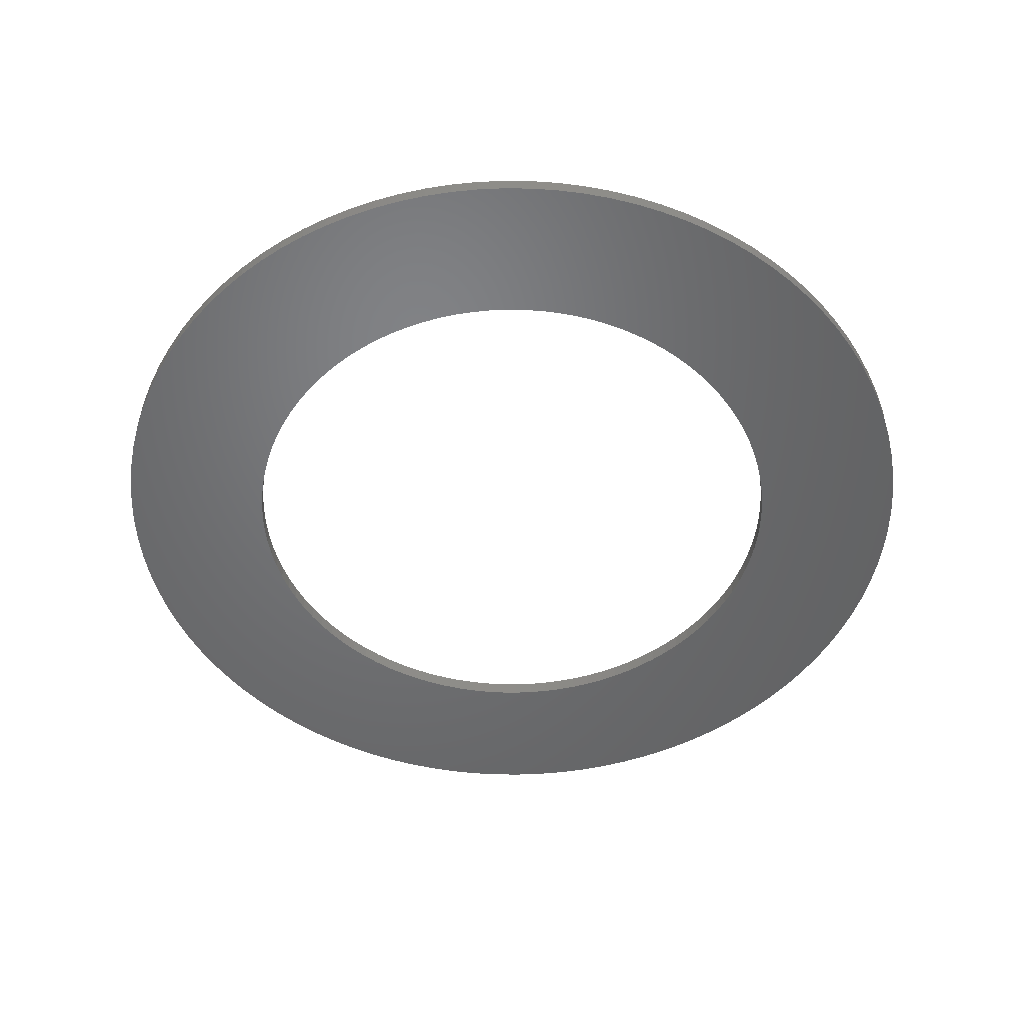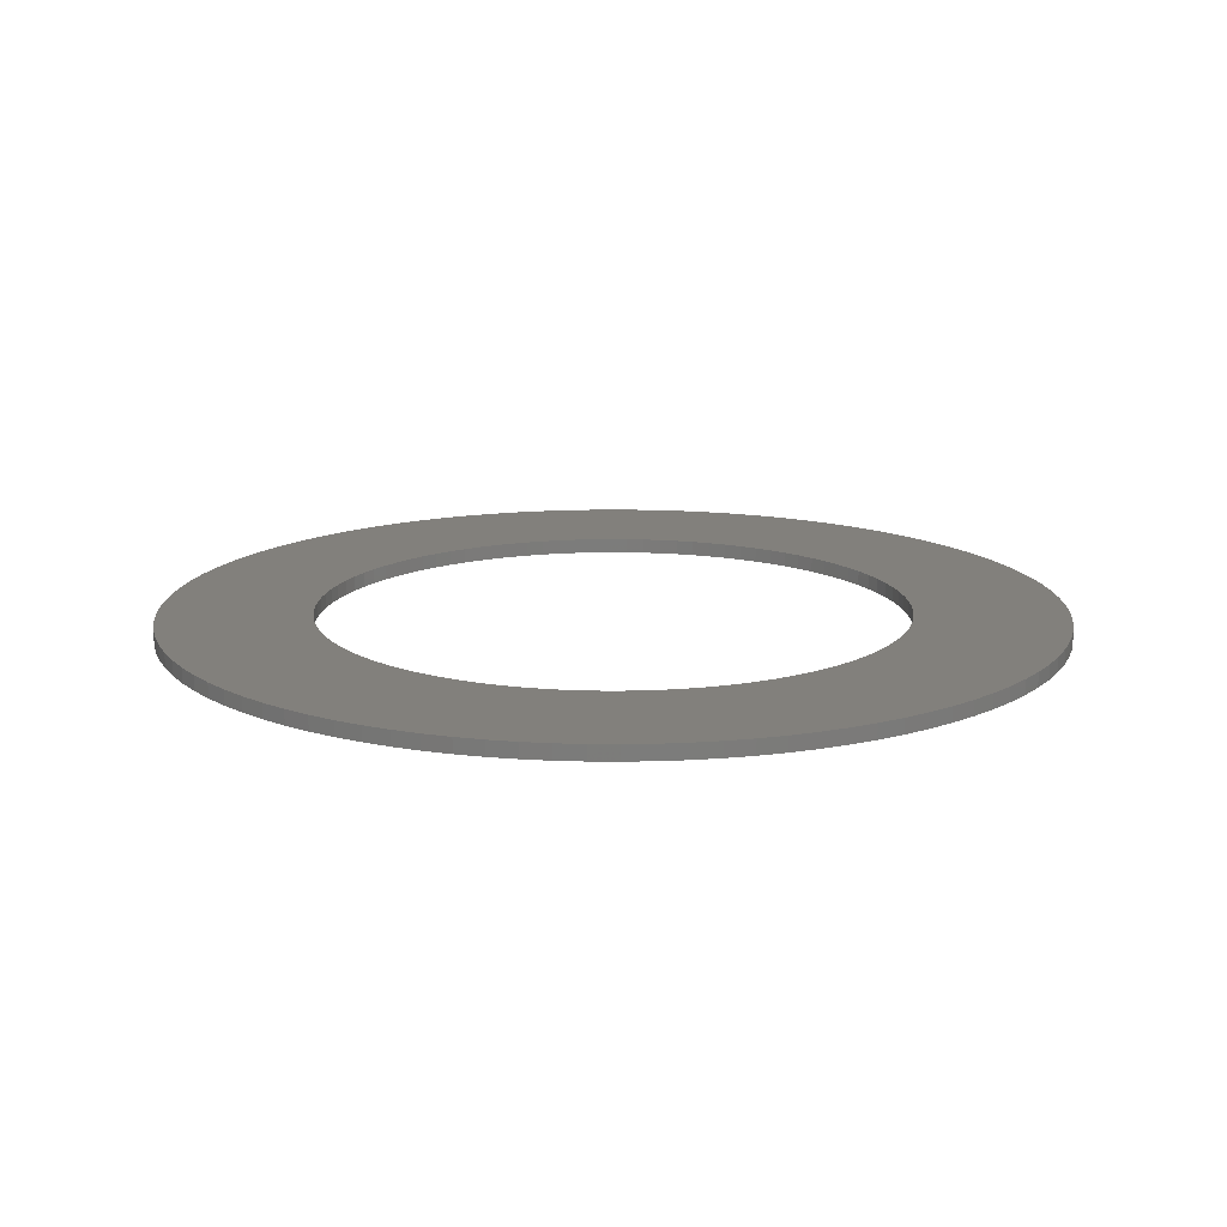
<metadata>
{"format":"stl","ext":"stl","renderer":"f3d","projection":"perspective","resolution":1024,"background":"white","views":[{"elev":-49.9,"azim":55.0,"up":"+Z"},{"elev":14.7,"azim":60.4,"up":"+Z"}]}
</metadata>
<code>
# stl→obj: 400 verts, 800 faces
v 27.89 11.04 1
v 27.14 12.77 0
v 27.14 12.77 1
v 27.89 11.04 0
v 29.94 1.884 1
v 29.76 3.76 0
v 29.76 3.76 1
v 29.94 1.884 0
v 30 0 1
v 30 0 0
v 29.47 5.621 0
v 29.47 5.621 1
v 27.14 -12.77 1
v 27.89 -11.04 0
v 27.89 -11.04 1
v 27.14 -12.77 0
v 1.884 -29.94 0
v 3.76 -29.76 1
v 1.884 -29.94 1
v 3.76 -29.76 0
v 7.461 29.06 0
v 5.621 29.47 1
v 7.461 29.06 1
v 5.621 29.47 0
v 28.53 9.271 1
v 28.53 9.271 0
v 29.06 7.461 0
v 29.06 7.461 1
v 16.07 25.33 0
v 14.45 26.29 1
v 16.07 25.33 1
v 14.45 26.29 0
v 0 -30 0
v 0 -30 1
v -9.271 -28.53 0
v -7.461 -29.06 1
v -9.271 -28.53 1
v -7.461 -29.06 0
v -11.04 -27.89 0
v -11.04 -27.89 1
v -19.12 23.12 0
v -20.54 21.87 1
v -19.12 23.12 1
v -20.54 21.87 0
v -5.621 29.47 0
v -7.461 29.06 1
v -5.621 29.47 1
v -7.461 29.06 0
v 25.33 -16.07 1
v 26.29 -14.45 0
v 26.29 -14.45 1
v 25.33 -16.07 0
v -24.27 -17.63 0
v -25.33 -16.07 1
v -25.33 -16.07 0
v -24.27 -17.63 1
v 21.87 20.54 1
v 20.54 21.87 0
v 20.54 21.87 1
v 21.87 20.54 0
v 29.76 -3.76 1
v 29.94 -1.884 0
v 29.94 -1.884 1
v 29.76 -3.76 0
v -25.33 16.07 0
v -24.27 17.63 1
v -24.27 17.63 0
v -25.33 16.07 1
v -17.63 24.27 0
v -17.63 24.27 1
v -29.94 -1.884 0
v -30 0 1
v -30 0 0
v -29.94 -1.884 1
v -27.89 -11.04 0
v -28.53 -9.271 1
v -28.53 -9.271 0
v -27.89 -11.04 1
v -9.271 28.53 1
v -9.271 28.53 0
v 26.29 14.45 1
v 25.33 16.07 0
v 25.33 16.07 1
v 26.29 14.45 0
v -29.06 -7.461 0
v -29.47 -5.621 1
v -29.47 -5.621 0
v -29.06 -7.461 1
v 5.621 -29.47 0
v 7.461 -29.06 1
v 5.621 -29.47 1
v 7.461 -29.06 0
v -29.76 -3.76 1
v -29.76 -3.76 0
v 19.12 23.12 1
v 19.12 23.12 0
v 24.27 17.63 0
v 24.27 17.63 1
v 3.76 29.76 0
v 1.884 29.94 1
v 3.76 29.76 1
v 1.884 29.94 0
v 9.271 -28.53 0
v 11.04 -27.89 1
v 9.271 -28.53 1
v 11.04 -27.89 0
v -16.07 25.33 0
v -16.07 25.33 1
v -27.14 -12.77 0
v -27.14 -12.77 1
v -23.12 19.12 1
v -23.12 19.12 0
v 14.45 -26.29 0
v 16.07 -25.33 1
v 14.45 -26.29 1
v 16.07 -25.33 0
v 17.63 24.27 0
v 17.63 24.27 1
v -14.45 26.29 0
v -14.45 26.29 1
v 28.53 -9.271 1
v 29.06 -7.461 0
v 29.06 -7.461 1
v 28.53 -9.271 0
v 21.87 -20.54 1
v 23.12 -19.12 0
v 23.12 -19.12 1
v 21.87 -20.54 0
v 11.04 27.89 0
v 9.271 28.53 1
v 11.04 27.89 1
v 9.271 28.53 0
v -3.76 -29.76 0
v -1.884 -29.94 1
v -3.76 -29.76 1
v -1.884 -29.94 0
v -20.54 -21.87 0
v -21.87 -20.54 1
v -21.87 -20.54 0
v -20.54 -21.87 1
v -26.29 -14.45 1
v -26.29 -14.45 0
v -1.884 29.94 0
v -3.76 29.76 1
v -1.884 29.94 1
v -3.76 29.76 0
v 0 30 1
v 0 30 0
v -29.47 5.621 0
v -29.06 7.461 1
v -29.06 7.461 0
v -29.47 5.621 1
v 29.47 -5.621 1
v 29.47 -5.621 0
v 12.77 -27.14 1
v 12.77 -27.14 0
v 19.75 0 0
v 19.71 -1.24 0
v 19.59 -2.475 0
v 19.71 1.24 0
v 19.4 -3.701 0
v 19.13 -4.912 0
v 19.59 2.475 0
v 18.78 -6.103 0
v 18.36 -7.27 0
v 19.4 3.701 0
v 17.87 -8.409 0
v 17.31 -9.515 0
v 19.13 4.912 0
v 16.68 -10.58 0
v 24.27 -17.63 0
v 15.98 -11.61 0
v 18.78 6.103 0
v 15.22 -12.59 0
v 14.4 -13.52 0
v 20.54 -21.87 0
v 18.36 7.27 0
v 13.52 -14.4 0
v 19.12 -23.12 0
v 12.59 -15.22 0
v 17.63 -24.27 0
v 11.61 -15.98 0
v 10.58 -16.68 0
v 9.515 -17.31 0
v 8.409 -17.87 0
v 7.27 -18.36 0
v 6.103 -18.78 0
v 4.912 -19.13 0
v 3.701 -19.4 0
v 2.475 -19.59 0
v 1.24 -19.71 0
v 0 -19.75 0
v -1.24 -19.71 0
v -2.475 -19.59 0
v -3.701 -19.4 0
v -5.621 -29.47 0
v -4.912 -19.13 0
v -6.103 -18.78 0
v -7.27 -18.36 0
v -8.409 -17.87 0
v -12.77 -27.14 0
v -9.515 -17.31 0
v -14.45 -26.29 0
v -10.58 -16.68 0
v -16.07 -25.33 0
v -11.61 -15.98 0
v -17.63 -24.27 0
v -12.59 -15.22 0
v -19.12 -23.12 0
v -13.52 -14.4 0
v -14.4 -13.52 0
v -15.22 -12.59 0
v -23.12 -19.12 0
v -15.98 -11.61 0
v -16.68 -10.58 0
v -17.31 -9.515 0
v -17.87 -8.409 0
v -18.36 -7.27 0
v 17.87 8.409 0
v 17.31 9.515 0
v 16.68 10.58 0
v 15.98 11.61 0
v 23.12 19.12 0
v 15.22 12.59 0
v 14.4 13.52 0
v 13.52 14.4 0
v 12.59 15.22 0
v 11.61 15.98 0
v 10.58 16.68 0
v 9.515 17.31 0
v 12.77 27.14 0
v 8.409 17.87 0
v 7.27 18.36 0
v 6.103 18.78 0
v 4.912 19.13 0
v 3.701 19.4 0
v 2.475 19.59 0
v 1.24 19.71 0
v 0 19.75 0
v -1.24 19.71 0
v -2.475 19.59 0
v -3.701 19.4 0
v -4.912 19.13 0
v -6.103 18.78 0
v -7.27 18.36 0
v -11.04 27.89 0
v -8.409 17.87 0
v -12.77 27.14 0
v -9.515 17.31 0
v -10.58 16.68 0
v -11.61 15.98 0
v -12.59 15.22 0
v -13.52 14.4 0
v -14.4 13.52 0
v -21.87 20.54 0
v -15.22 12.59 0
v -15.98 11.61 0
v -16.68 10.58 0
v -17.31 9.515 0
v -26.29 14.45 0
v -17.87 8.409 0
v -27.14 12.77 0
v -18.36 7.27 0
v -27.89 11.04 0
v -18.78 6.103 0
v -28.53 9.271 0
v -19.13 4.912 0
v -19.4 3.701 0
v -19.59 2.475 0
v -29.76 3.76 0
v -19.71 1.24 0
v -29.94 1.884 0
v -19.75 0 0
v -18.78 -6.103 0
v -19.13 -4.912 0
v -19.4 -3.701 0
v -19.59 -2.475 0
v -19.71 -1.24 0
v -21.87 20.54 1
v -11.04 27.89 1
v -23.12 -19.12 1
v 24.27 -17.63 1
v 12.77 27.14 1
v 23.12 19.12 1
v -12.77 -27.14 1
v -26.29 14.45 1
v -5.621 -29.47 1
v -27.89 11.04 1
v -28.53 9.271 1
v -29.76 3.76 1
v -29.94 1.884 1
v 20.54 -21.87 1
v 19.12 -23.12 1
v -14.45 -26.29 1
v -19.12 -23.12 1
v 19.75 0 1
v 19.71 1.24 1
v 19.59 2.475 1
v 19.71 -1.24 1
v 19.4 3.701 1
v 19.13 4.912 1
v 19.59 -2.475 1
v 18.78 6.103 1
v 18.36 7.27 1
v 19.4 -3.701 1
v 17.87 8.409 1
v 17.31 9.515 1
v 19.13 -4.912 1
v 16.68 10.58 1
v 15.98 11.61 1
v 18.78 -6.103 1
v 15.22 12.59 1
v 14.4 13.52 1
v 18.36 -7.27 1
v 13.52 14.4 1
v 12.59 15.22 1
v 11.61 15.98 1
v 10.58 16.68 1
v 9.515 17.31 1
v 8.409 17.87 1
v 7.27 18.36 1
v 6.103 18.78 1
v 4.912 19.13 1
v 3.701 19.4 1
v 2.475 19.59 1
v 1.24 19.71 1
v 0 19.75 1
v -1.24 19.71 1
v -2.475 19.59 1
v -3.701 19.4 1
v -4.912 19.13 1
v -6.103 18.78 1
v -7.27 18.36 1
v -8.409 17.87 1
v -12.77 27.14 1
v -9.515 17.31 1
v -10.58 16.68 1
v -11.61 15.98 1
v -12.59 15.22 1
v -13.52 14.4 1
v -14.4 13.52 1
v -15.22 12.59 1
v -15.98 11.61 1
v -16.68 10.58 1
v -17.31 9.515 1
v -17.87 8.409 1
v -27.14 12.77 1
v -18.36 7.27 1
v 17.87 -8.409 1
v 17.31 -9.515 1
v 16.68 -10.58 1
v 15.98 -11.61 1
v 15.22 -12.59 1
v 14.4 -13.52 1
v 13.52 -14.4 1
v 12.59 -15.22 1
v 17.63 -24.27 1
v 11.61 -15.98 1
v 10.58 -16.68 1
v 9.515 -17.31 1
v 8.409 -17.87 1
v 7.27 -18.36 1
v 6.103 -18.78 1
v 4.912 -19.13 1
v 3.701 -19.4 1
v 2.475 -19.59 1
v 1.24 -19.71 1
v 0 -19.75 1
v -1.24 -19.71 1
v -2.475 -19.59 1
v -3.701 -19.4 1
v -4.912 -19.13 1
v -6.103 -18.78 1
v -7.27 -18.36 1
v -8.409 -17.87 1
v -9.515 -17.31 1
v -10.58 -16.68 1
v -16.07 -25.33 1
v -11.61 -15.98 1
v -17.63 -24.27 1
v -12.59 -15.22 1
v -13.52 -14.4 1
v -14.4 -13.52 1
v -15.22 -12.59 1
v -15.98 -11.61 1
v -16.68 -10.58 1
v -17.31 -9.515 1
v -17.87 -8.409 1
v -18.36 -7.27 1
v -18.78 -6.103 1
v -19.13 -4.912 1
v -19.4 -3.701 1
v -19.59 -2.475 1
v -19.71 -1.24 1
v -19.75 0 1
v -18.78 6.103 1
v -19.13 4.912 1
v -19.4 3.701 1
v -19.59 2.475 1
v -19.71 1.24 1
f 1 2 3
f 2 1 4
f 5 6 7
f 6 5 8
f 9 8 5
f 8 9 10
f 7 11 12
f 11 7 6
f 13 14 15
f 14 13 16
f 17 18 19
f 18 17 20
f 21 22 23
f 22 21 24
f 25 4 1
f 4 25 26
f 12 27 28
f 27 12 11
f 29 30 31
f 30 29 32
f 33 19 34
f 19 33 17
f 35 36 37
f 36 35 38
f 39 37 40
f 37 39 35
f 41 42 43
f 42 41 44
f 45 46 47
f 46 45 48
f 49 50 51
f 50 49 52
f 53 54 55
f 54 53 56
f 57 58 59
f 58 57 60
f 61 62 63
f 62 61 64
f 65 66 67
f 66 65 68
f 69 43 70
f 43 69 41
f 71 72 73
f 72 71 74
f 75 76 77
f 76 75 78
f 48 79 46
f 79 48 80
f 81 82 83
f 82 81 84
f 85 86 87
f 86 85 88
f 89 90 91
f 90 89 92
f 87 93 94
f 93 87 86
f 58 95 59
f 95 58 96
f 83 97 98
f 97 83 82
f 99 100 101
f 100 99 102
f 103 104 105
f 104 103 106
f 107 70 108
f 70 107 69
f 109 78 75
f 78 109 110
f 67 111 112
f 111 67 66
f 94 74 71
f 74 94 93
f 113 114 115
f 114 113 116
f 117 31 118
f 31 117 29
f 119 108 120
f 108 119 107
f 121 122 123
f 122 121 124
f 3 84 81
f 84 3 2
f 125 126 127
f 126 125 128
f 129 130 131
f 130 129 132
f 133 134 135
f 134 133 136
f 15 124 121
f 124 15 14
f 137 138 139
f 138 137 140
f 55 141 142
f 141 55 54
f 143 144 145
f 144 143 146
f 102 147 100
f 147 102 148
f 28 26 25
f 26 28 27
f 149 150 151
f 150 149 152
f 153 64 61
f 64 153 154
f 92 105 90
f 105 92 103
f 106 155 104
f 155 106 156
f 157 10 62
f 158 62 64
f 10 157 8
f 159 64 154
f 160 8 157
f 161 154 122
f 8 160 6
f 162 122 124
f 163 6 160
f 164 124 14
f 6 163 11
f 165 14 16
f 166 11 163
f 167 16 50
f 11 166 27
f 168 50 52
f 169 27 166
f 170 52 171
f 27 169 26
f 172 171 126
f 173 26 169
f 174 126 128
f 26 173 4
f 175 128 176
f 177 4 173
f 4 177 2
f 62 158 157
f 64 159 158
f 154 161 159
f 122 162 161
f 178 176 179
f 124 164 162
f 14 165 164
f 16 167 165
f 180 179 181
f 50 168 167
f 52 170 168
f 182 181 116
f 171 172 170
f 126 174 172
f 183 116 113
f 128 175 174
f 176 178 175
f 184 113 156
f 179 180 178
f 181 182 180
f 185 156 106
f 116 183 182
f 113 184 183
f 186 106 103
f 156 185 184
f 187 103 92
f 106 186 185
f 103 187 186
f 188 92 89
f 92 188 187
f 189 89 20
f 89 189 188
f 20 190 189
f 17 190 20
f 17 191 190
f 33 191 17
f 33 192 191
f 33 193 192
f 136 193 33
f 136 194 193
f 133 194 136
f 194 133 195
f 196 195 133
f 195 196 197
f 38 197 196
f 197 38 198
f 35 198 38
f 198 35 199
f 39 199 35
f 199 39 200
f 201 200 39
f 200 201 202
f 203 202 201
f 202 203 204
f 205 204 203
f 204 205 206
f 207 206 205
f 206 207 208
f 209 208 207
f 208 209 210
f 137 210 209
f 210 137 211
f 139 211 137
f 211 139 212
f 213 212 139
f 212 213 214
f 53 214 213
f 214 53 215
f 55 215 53
f 215 55 216
f 142 216 55
f 216 142 217
f 109 217 142
f 217 109 218
f 219 2 177
f 2 219 84
f 220 84 219
f 84 220 82
f 221 82 220
f 82 221 97
f 222 97 221
f 97 222 223
f 224 223 222
f 223 224 60
f 225 60 224
f 60 225 58
f 226 58 225
f 58 226 96
f 227 96 226
f 96 227 117
f 228 117 227
f 117 228 29
f 229 29 228
f 29 229 32
f 230 32 229
f 32 230 231
f 232 231 230
f 231 232 129
f 233 129 232
f 129 233 132
f 234 132 233
f 132 234 21
f 235 21 234
f 21 235 24
f 236 24 235
f 24 236 99
f 237 99 236
f 237 102 99
f 238 102 237
f 239 102 238
f 239 148 102
f 240 148 239
f 240 143 148
f 241 143 240
f 146 241 242
f 241 146 143
f 45 242 243
f 242 45 146
f 48 243 244
f 80 244 245
f 243 48 45
f 246 245 247
f 244 80 48
f 248 247 249
f 119 249 250
f 245 246 80
f 107 250 251
f 69 251 252
f 247 248 246
f 41 252 253
f 44 253 254
f 249 119 248
f 255 254 256
f 112 256 257
f 250 107 119
f 67 257 258
f 65 258 259
f 251 69 107
f 260 259 261
f 262 261 263
f 264 263 265
f 252 41 69
f 266 265 267
f 151 267 268
f 149 268 269
f 270 269 271
f 272 271 273
f 75 218 109
f 253 44 41
f 218 75 274
f 254 255 44
f 77 274 75
f 256 112 255
f 274 77 275
f 257 67 112
f 85 275 77
f 258 65 67
f 275 85 276
f 259 260 65
f 87 276 85
f 261 262 260
f 276 87 277
f 263 264 262
f 94 277 87
f 265 266 264
f 277 94 278
f 267 151 266
f 71 278 94
f 268 149 151
f 278 71 273
f 269 270 149
f 73 273 71
f 271 272 270
f 273 73 272
f 112 279 255
f 279 112 111
f 80 280 79
f 280 80 246
f 96 118 95
f 118 96 117
f 139 281 213
f 281 139 138
f 148 145 147
f 145 148 143
f 127 171 282
f 171 127 126
f 24 101 22
f 101 24 99
f 231 131 283
f 131 231 129
f 32 283 30
f 283 32 231
f 51 16 13
f 16 51 50
f 284 60 57
f 60 284 223
f 201 40 285
f 40 201 39
f 136 34 134
f 34 136 33
f 260 68 65
f 68 260 286
f 38 287 36
f 287 38 196
f 142 110 109
f 110 142 141
f 266 288 264
f 288 266 289
f 123 154 153
f 154 123 122
f 272 290 270
f 290 272 291
f 270 152 149
f 152 270 290
f 179 292 293
f 292 179 176
f 156 115 155
f 115 156 113
f 73 291 272
f 291 73 72
f 203 285 294
f 285 203 201
f 146 47 144
f 47 146 45
f 20 91 18
f 91 20 89
f 137 295 140
f 295 137 209
f 296 9 5
f 297 5 7
f 9 296 63
f 298 7 12
f 299 63 296
f 300 12 28
f 63 299 61
f 301 28 25
f 302 61 299
f 303 25 1
f 61 302 153
f 304 1 3
f 305 153 302
f 306 3 81
f 153 305 123
f 307 81 83
f 308 123 305
f 309 83 98
f 123 308 121
f 310 98 284
f 311 121 308
f 312 284 57
f 121 311 15
f 313 57 59
f 314 15 311
f 15 314 13
f 5 297 296
f 7 298 297
f 12 300 298
f 28 301 300
f 315 59 95
f 25 303 301
f 1 304 303
f 3 306 304
f 316 95 118
f 81 307 306
f 83 309 307
f 317 118 31
f 98 310 309
f 284 312 310
f 318 31 30
f 57 313 312
f 59 315 313
f 319 30 283
f 95 316 315
f 118 317 316
f 320 283 131
f 31 318 317
f 30 319 318
f 321 131 130
f 283 320 319
f 322 130 23
f 131 321 320
f 130 322 321
f 323 23 22
f 23 323 322
f 324 22 101
f 22 324 323
f 101 325 324
f 100 325 101
f 100 326 325
f 147 326 100
f 147 327 326
f 147 328 327
f 145 328 147
f 145 329 328
f 144 329 145
f 329 144 330
f 47 330 144
f 330 47 331
f 46 331 47
f 331 46 332
f 79 332 46
f 332 79 333
f 280 333 79
f 333 280 334
f 335 334 280
f 334 335 336
f 120 336 335
f 336 120 337
f 108 337 120
f 337 108 338
f 70 338 108
f 338 70 339
f 43 339 70
f 339 43 340
f 42 340 43
f 340 42 341
f 279 341 42
f 341 279 342
f 111 342 279
f 342 111 343
f 66 343 111
f 343 66 344
f 68 344 66
f 344 68 345
f 286 345 68
f 345 286 346
f 347 346 286
f 346 347 348
f 349 13 314
f 13 349 51
f 350 51 349
f 51 350 49
f 351 49 350
f 49 351 282
f 352 282 351
f 282 352 127
f 353 127 352
f 127 353 125
f 354 125 353
f 125 354 292
f 355 292 354
f 292 355 293
f 356 293 355
f 293 356 357
f 358 357 356
f 357 358 114
f 359 114 358
f 114 359 115
f 360 115 359
f 115 360 155
f 361 155 360
f 155 361 104
f 362 104 361
f 104 362 105
f 363 105 362
f 105 363 90
f 364 90 363
f 90 364 91
f 365 91 364
f 91 365 18
f 366 18 365
f 366 19 18
f 367 19 366
f 368 19 367
f 368 34 19
f 369 34 368
f 369 134 34
f 370 134 369
f 135 370 371
f 370 135 134
f 287 371 372
f 371 287 135
f 36 372 373
f 37 373 374
f 372 36 287
f 40 374 375
f 373 37 36
f 285 375 376
f 294 376 377
f 374 40 37
f 378 377 379
f 380 379 381
f 375 285 40
f 295 381 382
f 140 382 383
f 376 294 285
f 138 383 384
f 281 384 385
f 377 378 294
f 56 385 386
f 54 386 387
f 379 380 378
f 141 387 388
f 110 388 389
f 78 389 390
f 381 295 380
f 76 390 391
f 88 391 392
f 86 392 393
f 93 393 394
f 74 394 395
f 288 348 347
f 382 140 295
f 348 288 396
f 383 138 140
f 289 396 288
f 384 281 138
f 396 289 397
f 385 56 281
f 150 397 289
f 386 54 56
f 397 150 398
f 387 141 54
f 152 398 150
f 388 110 141
f 398 152 399
f 389 78 110
f 290 399 152
f 390 76 78
f 399 290 400
f 391 88 76
f 291 400 290
f 392 86 88
f 400 291 395
f 393 93 86
f 72 395 291
f 394 74 93
f 395 72 74
f 255 42 44
f 42 255 279
f 292 128 125
f 128 292 176
f 282 52 49
f 52 282 171
f 205 294 378
f 294 205 203
f 213 56 53
f 56 213 281
f 116 357 114
f 357 116 181
f 63 10 9
f 10 63 62
f 77 88 85
f 88 77 76
f 246 335 280
f 335 246 248
f 196 135 287
f 135 196 133
f 151 289 266
f 289 151 150
f 98 223 284
f 223 98 97
f 264 347 262
f 347 264 288
f 207 378 380
f 378 207 205
f 132 23 130
f 23 132 21
f 262 286 260
f 286 262 347
f 248 120 335
f 120 248 119
f 181 293 357
f 293 181 179
f 209 380 295
f 380 209 207
f 163 300 166
f 300 163 298
f 191 368 367
f 368 191 192
f 342 254 341
f 254 342 256
f 177 306 219
f 306 177 304
f 184 361 360
f 361 184 185
f 249 334 336
f 334 249 247
f 227 315 316
f 315 227 226
f 182 359 358
f 359 182 183
f 168 349 167
f 349 168 350
f 233 320 321
f 320 233 232
f 175 353 174
f 353 175 354
f 178 356 355
f 356 178 180
f 189 366 365
f 366 189 190
f 157 297 160
f 297 157 296
f 166 301 169
f 301 166 300
f 160 298 163
f 298 160 297
f 225 315 226
f 315 225 313
f 158 296 157
f 296 158 299
f 159 299 158
f 299 159 302
f 161 302 159
f 302 161 305
f 253 339 340
f 339 253 252
f 247 333 334
f 333 247 245
f 389 274 390
f 274 389 218
f 234 321 322
f 321 234 233
f 399 268 398
f 268 399 269
f 194 371 370
f 371 194 195
f 237 324 325
f 324 237 236
f 165 311 164
f 311 165 314
f 206 381 379
f 381 206 208
f 172 351 170
f 351 172 352
f 228 316 317
f 316 228 227
f 167 314 165
f 314 167 349
f 242 329 330
f 329 242 241
f 221 310 222
f 310 221 309
f 344 257 343
f 257 344 258
f 169 303 173
f 303 169 301
f 222 312 224
f 312 222 310
f 345 258 344
f 258 345 259
f 200 376 375
f 376 200 202
f 183 360 359
f 360 183 184
f 395 271 400
f 271 395 273
f 241 328 329
f 328 241 240
f 193 370 369
f 370 193 194
f 346 259 345
f 259 346 261
f 384 214 385
f 214 384 212
f 230 318 319
f 318 230 229
f 190 367 366
f 367 190 191
f 186 363 362
f 363 186 187
f 238 325 326
f 325 238 237
f 192 369 368
f 369 192 193
f 385 215 386
f 215 385 214
f 232 319 320
f 319 232 230
f 393 278 394
f 278 393 277
f 170 350 168
f 350 170 351
f 245 332 333
f 332 245 244
f 383 212 384
f 212 383 211
f 202 377 376
f 377 202 204
f 219 307 220
f 307 219 306
f 392 277 393
f 277 392 276
f 187 364 363
f 364 187 188
f 173 304 177
f 304 173 303
f 388 218 389
f 218 388 217
f 208 382 381
f 382 208 210
f 391 276 392
f 276 391 275
f 252 338 339
f 338 252 251
f 174 352 172
f 352 174 353
f 220 309 221
f 309 220 307
f 386 216 387
f 216 386 215
f 397 265 396
f 265 397 267
f 390 275 391
f 275 390 274
f 244 331 332
f 331 244 243
f 394 273 395
f 273 394 278
f 229 317 318
f 317 229 228
f 243 330 331
f 330 243 242
f 240 327 328
f 327 240 239
f 162 305 161
f 305 162 308
f 400 269 399
f 269 400 271
f 239 326 327
f 326 239 238
f 343 256 342
f 256 343 257
f 250 336 337
f 336 250 249
f 180 358 356
f 358 180 182
f 185 362 361
f 362 185 186
f 188 365 364
f 365 188 189
f 398 267 397
f 267 398 268
f 197 373 372
f 373 197 198
f 178 354 175
f 354 178 355
f 195 372 371
f 372 195 197
f 164 308 162
f 308 164 311
f 382 211 383
f 211 382 210
f 396 263 348
f 263 396 265
f 198 374 373
f 374 198 199
f 224 313 225
f 313 224 312
f 348 261 346
f 261 348 263
f 251 337 338
f 337 251 250
f 236 323 324
f 323 236 235
f 199 375 374
f 375 199 200
f 387 217 388
f 217 387 216
f 235 322 323
f 322 235 234
f 341 253 340
f 253 341 254
f 204 379 377
f 379 204 206

</code>
